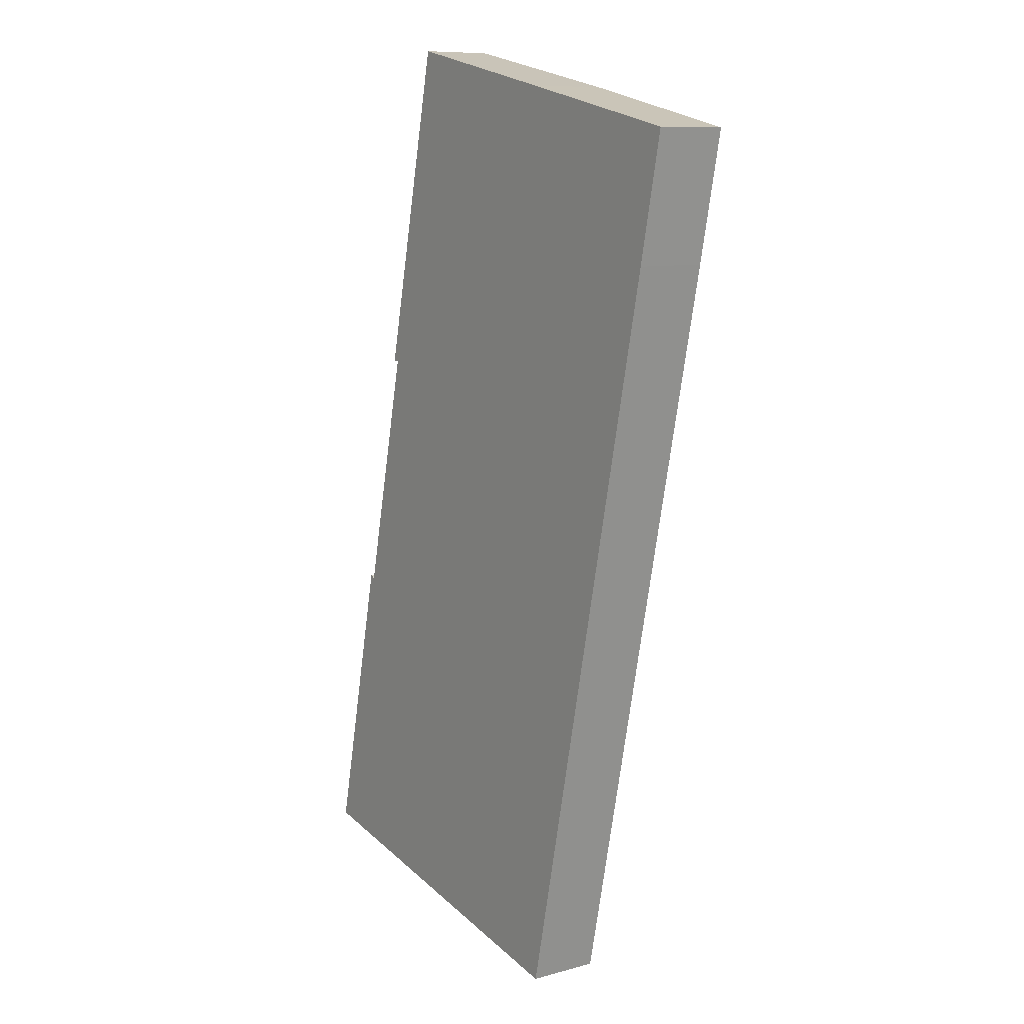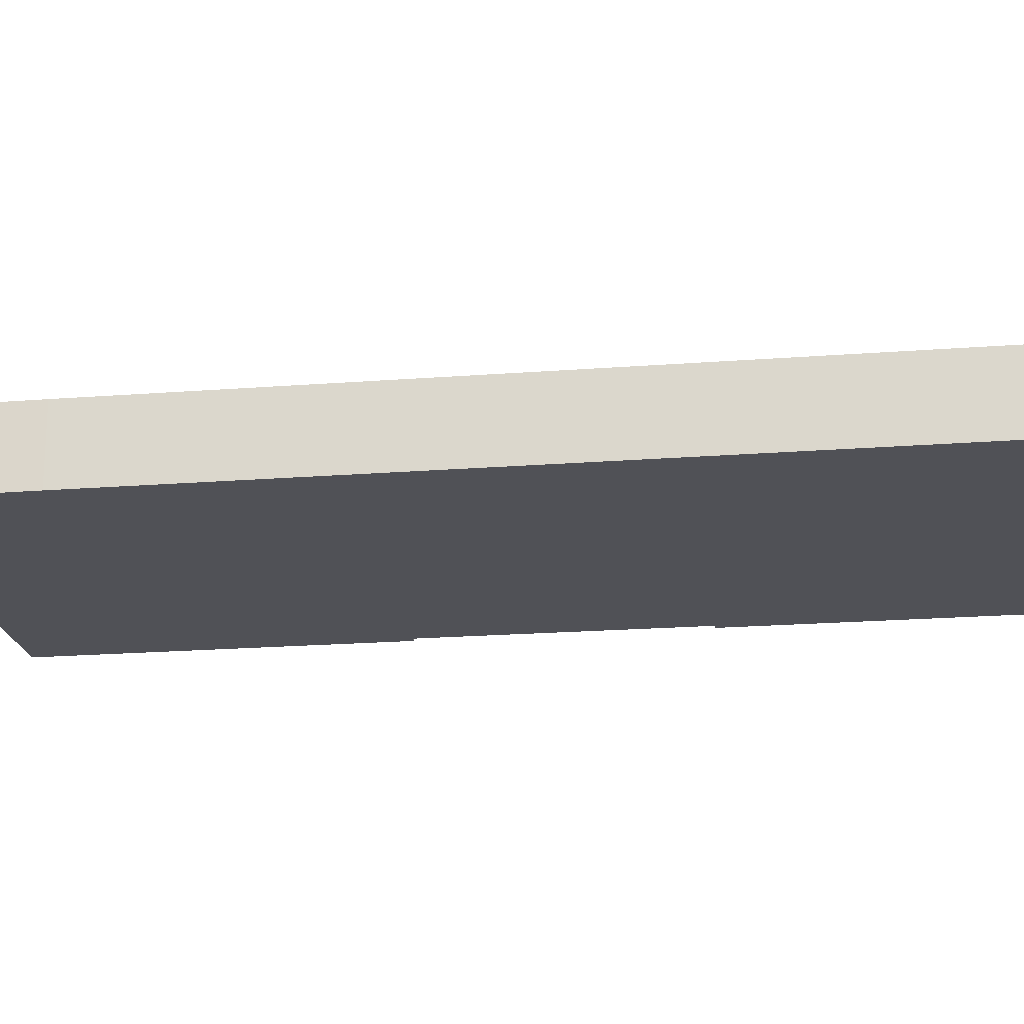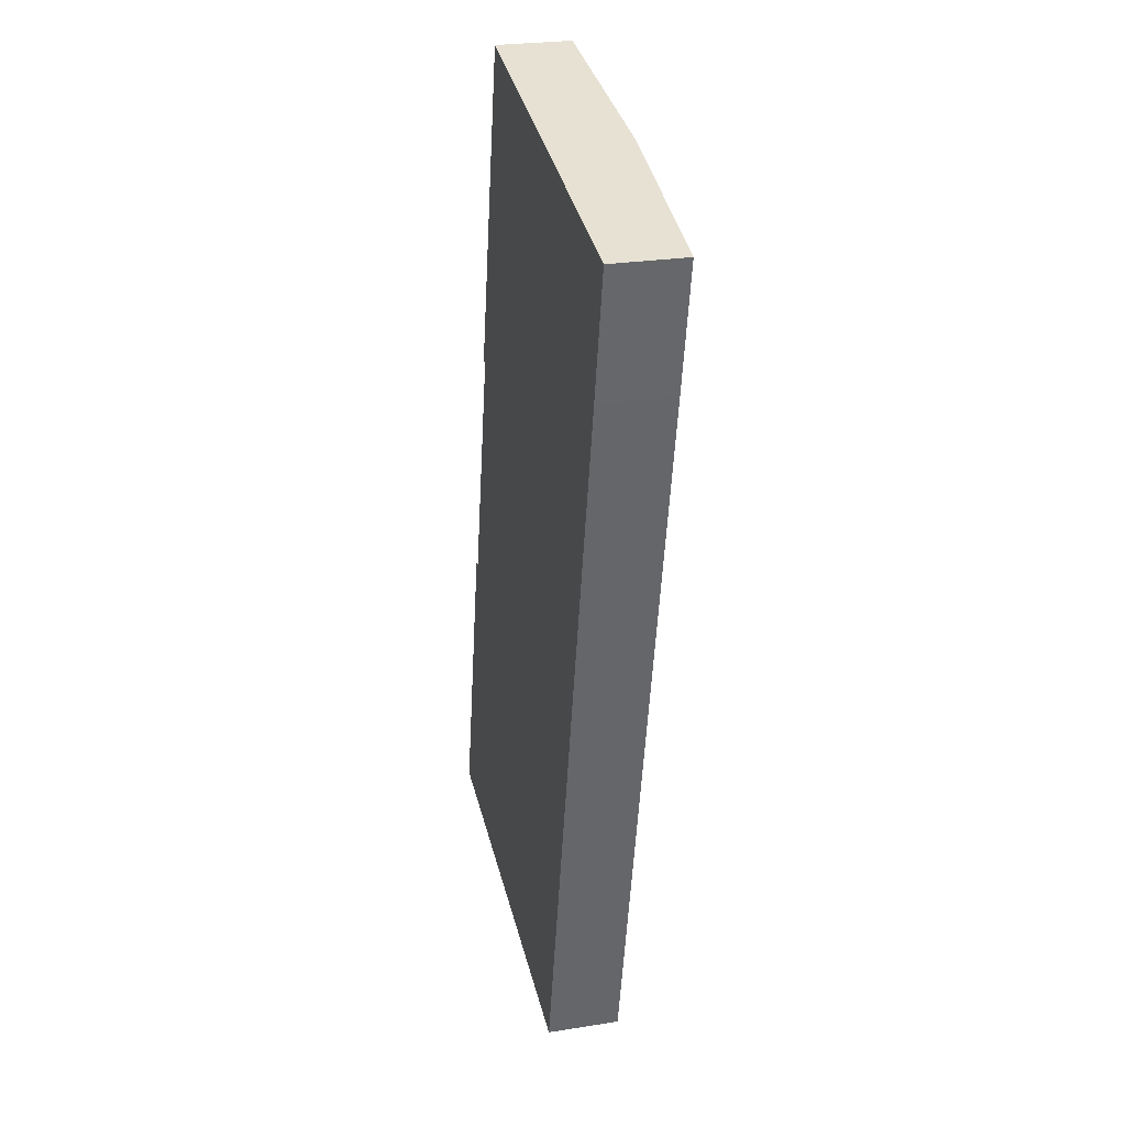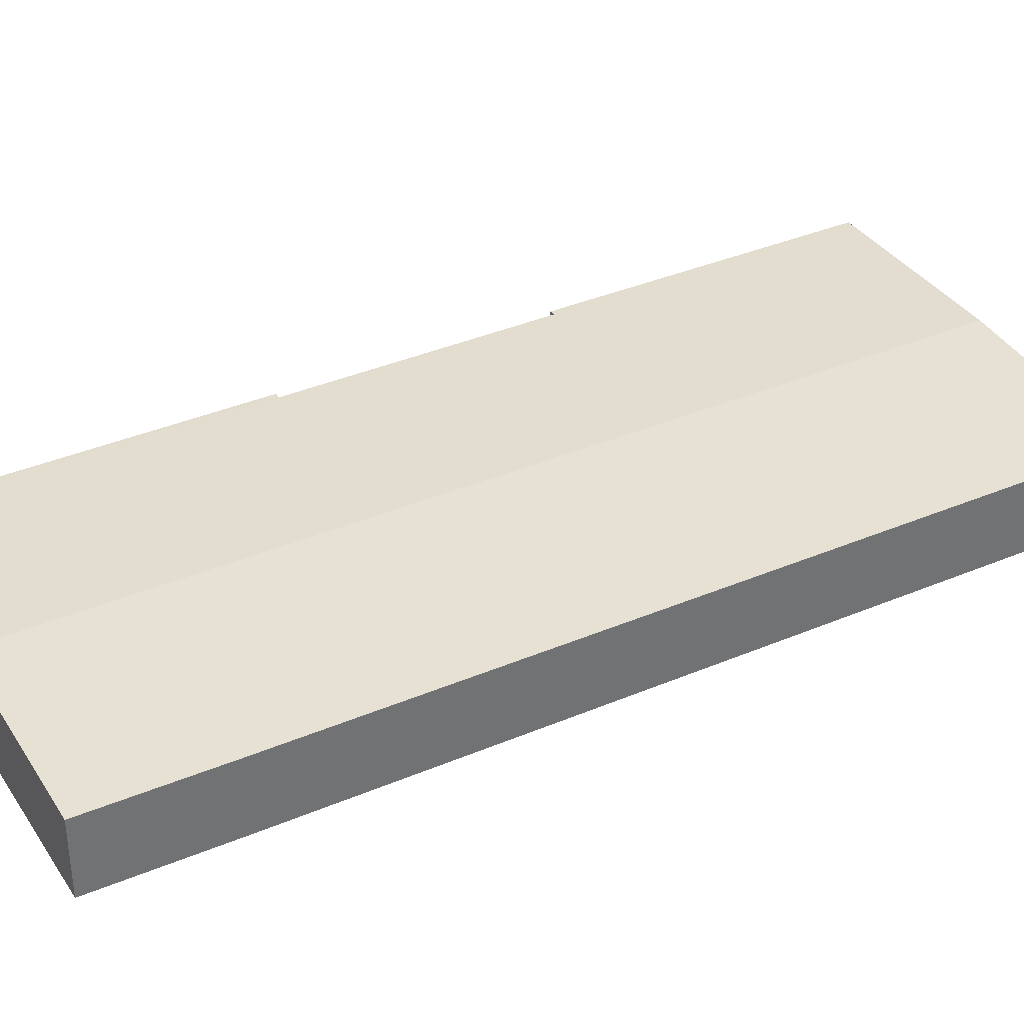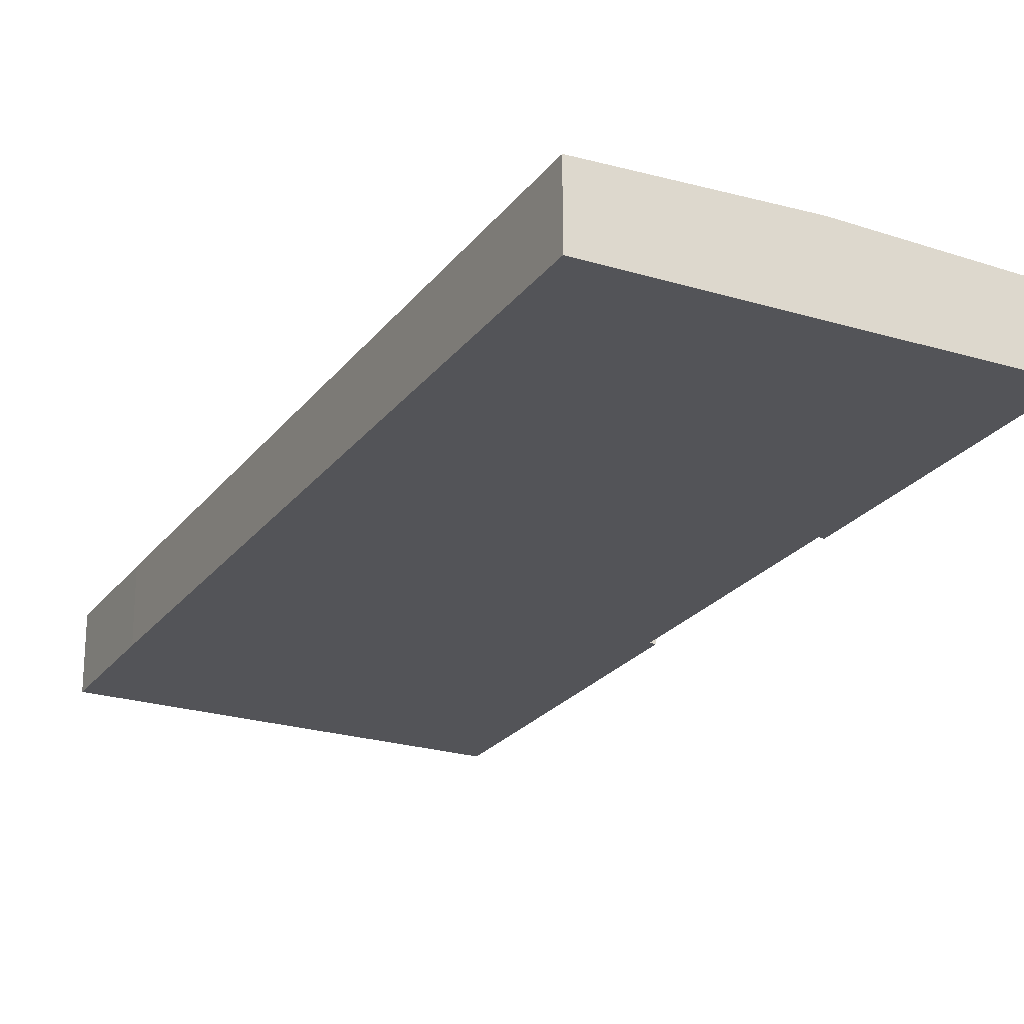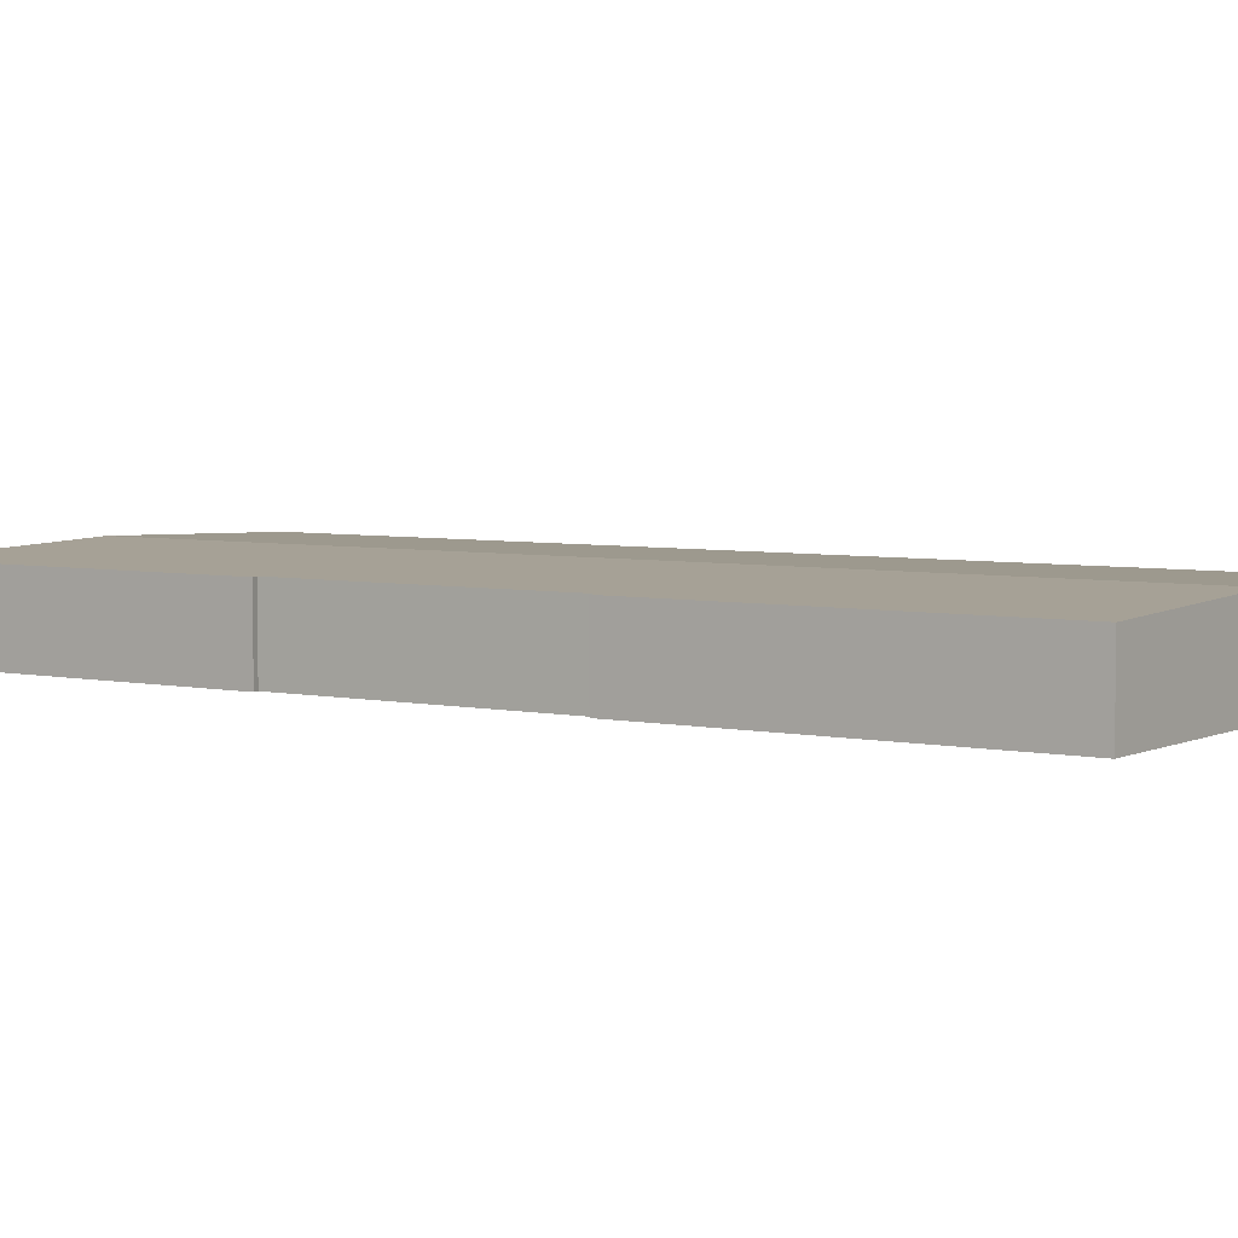
<metadata>
{"format":"obj","ext":"obj","renderer":"f3d","projection":"perspective","resolution":1024,"background":"white","views":[{"elev":9.7,"azim":54.4,"up":"+Z"},{"elev":-20.5,"azim":110.2,"up":"+Y"},{"elev":26.1,"azim":75.9,"up":"+Z"},{"elev":36.7,"azim":73.3,"up":"+Y"},{"elev":-23.5,"azim":164.8,"up":"+Y"},{"elev":4.8,"azim":-43.6,"up":"+Y"}]}
</metadata>
<code>
v  14.98 6.17 -3.144
v  42.75 5.673 52.49
v  30.07 5.671 -6.31
v  29.89 6.17 65.72
v  44.82 5.675 62.45
v  13.82 5.673 63.99
v  9.805 5.69 43.05
v  9.318 5.674 43.1
v  5.058 5.674 23.46
v  0 5.674 3.474e-16
v  5.481 5.688 23.28
v  14.89 5.673 68.95
v  29.75 6.165 65.75
v  5.481 -1.426e-15 23.28
v  5.058 -1.437e-15 23.46
v  9.805 -2.636e-15 43.05
v  9.318 -2.639e-15 43.1
v  13.82 -3.919e-15 63.99
v  14.89 -4.222e-15 68.95
v  0 0 0
v  30.07 3.864e-16 -6.31
v  14.98 1.925e-16 -3.144
v  29.75 -4.026e-15 65.75
v  29.89 -4.024e-15 65.72
v  44.82 -3.824e-15 62.45
v  42.75 -3.214e-15 52.49
g defaultobject
f 1 2 3
f 2 1 4
f 2 4 5
f 6 7 8
f 9 1 10
f 1 9 11
f 1 11 4
f 4 11 7
f 4 7 6
f 4 6 12
f 4 12 13
f 9 14 11
f 14 9 15
f 11 16 7
f 16 11 14
f 17 6 8
f 6 17 18
f 6 18 12
f 12 18 19
f 20 9 10
f 9 20 15
f 16 8 7
f 8 16 17
f 21 1 3
f 1 21 22
f 1 22 10
f 10 22 20
f 19 13 12
f 13 19 23
f 13 23 4
f 4 23 5
f 5 23 24
f 5 24 25
f 25 2 5
f 2 25 26
f 2 26 3
f 3 26 21
f 20 14 15
f 18 23 19
f 23 18 17
f 23 17 24
f 24 17 25
f 25 17 26
f 26 17 16
f 26 16 21
f 21 16 14
f 21 14 20
f 21 20 22

</code>
